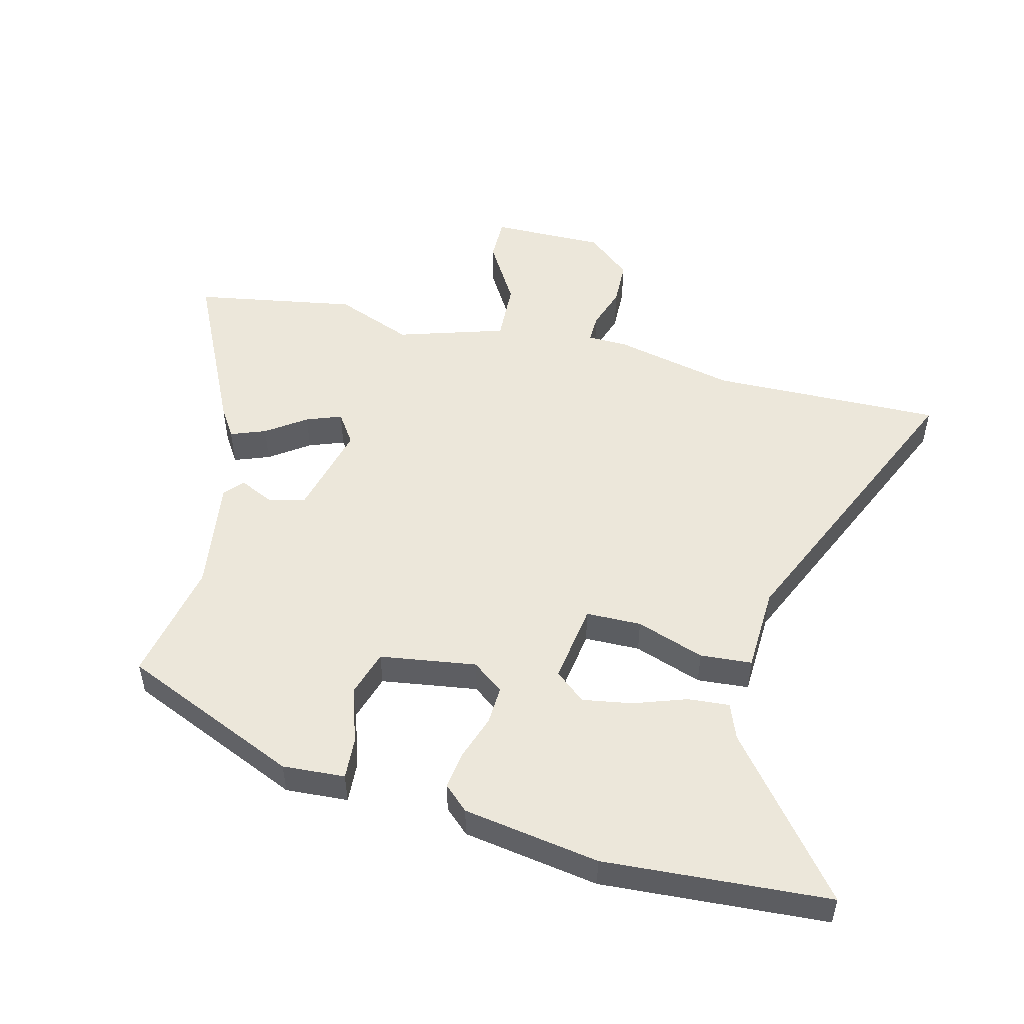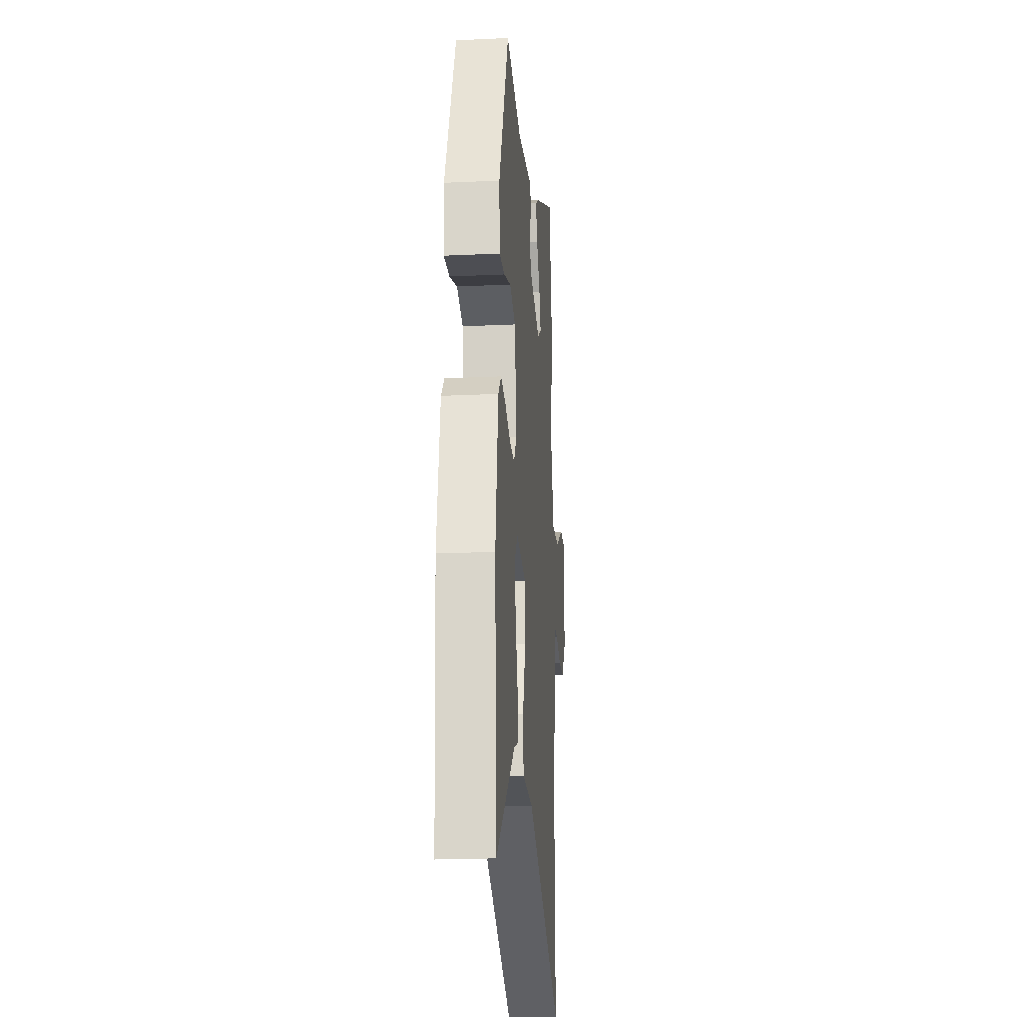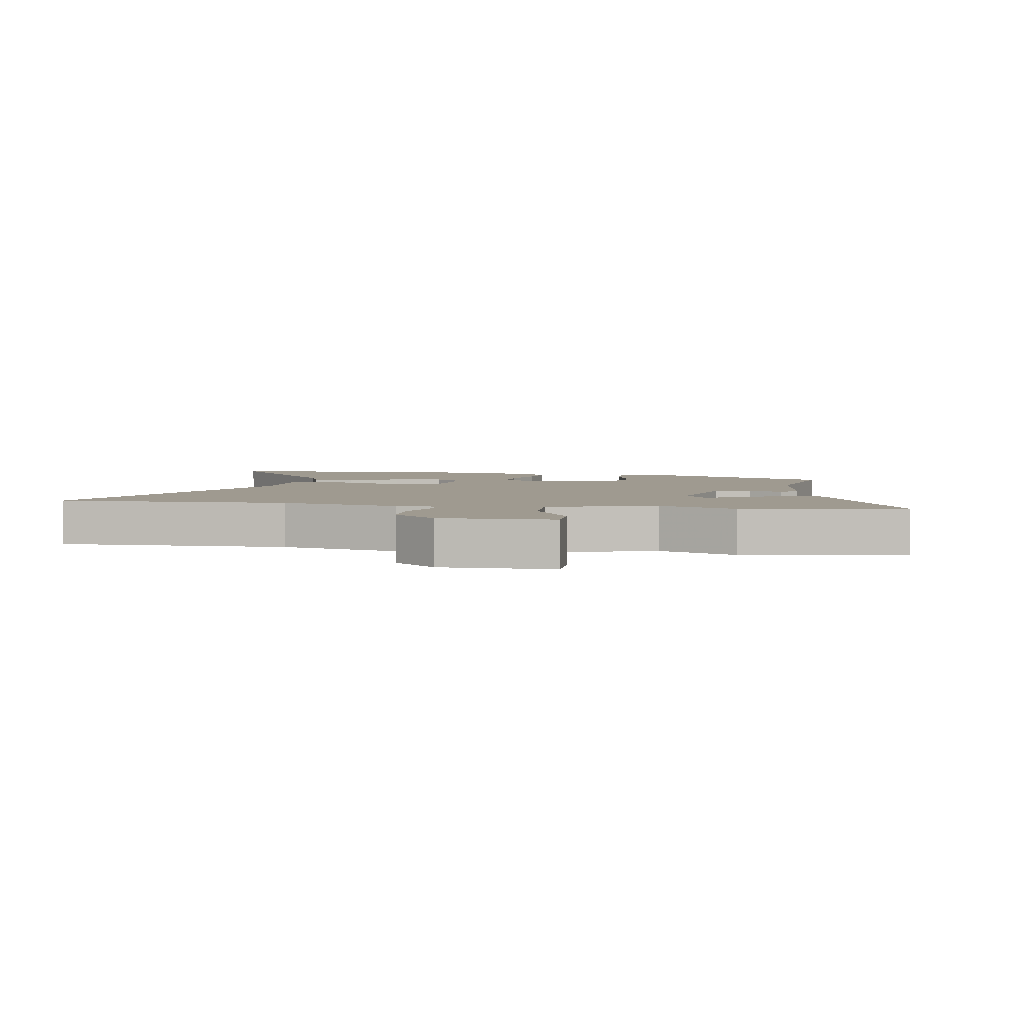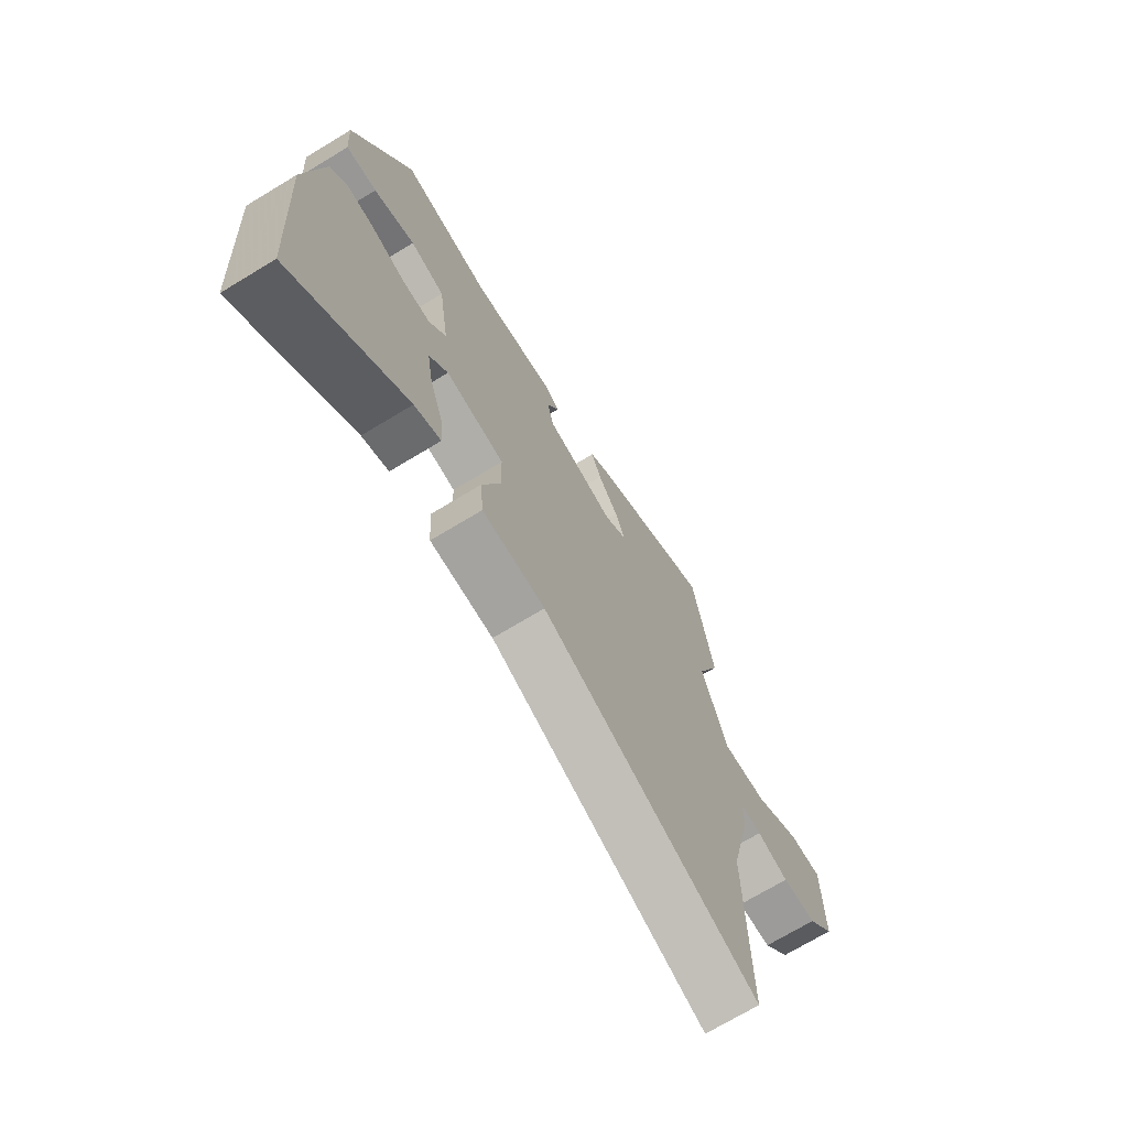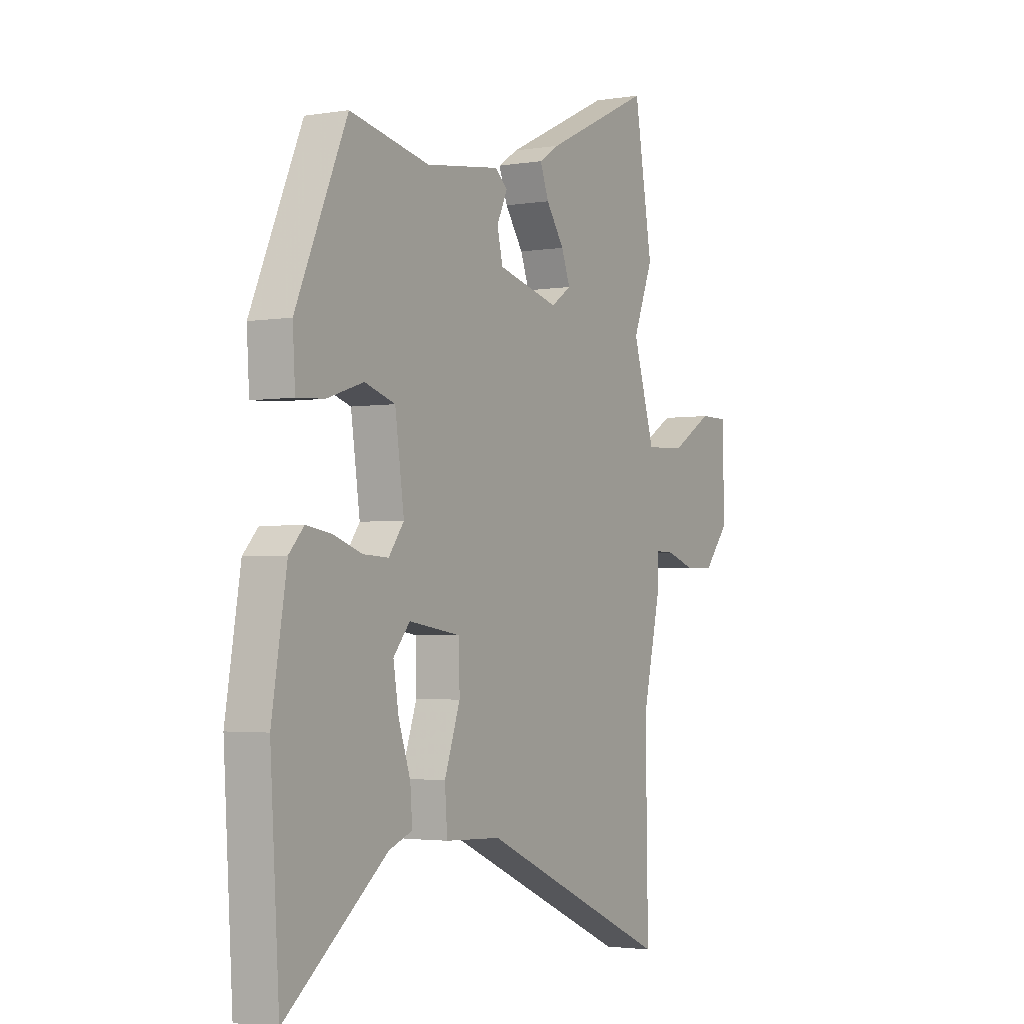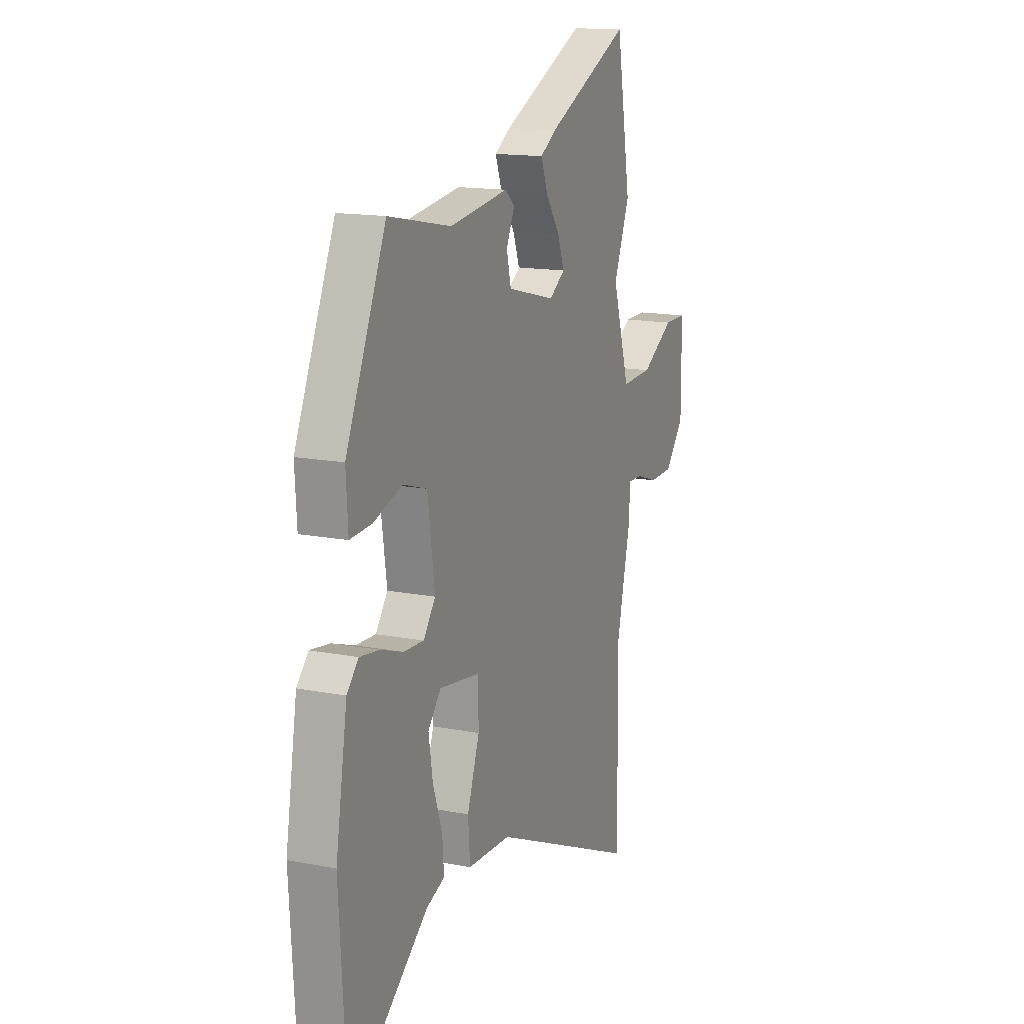
<metadata>
{"format":"obj","ext":"obj","renderer":"f3d","projection":"perspective","resolution":1024,"background":"white","views":[{"elev":51.0,"azim":104.0,"up":"+Y"},{"elev":-20.7,"azim":94.8,"up":"+Z"},{"elev":3.9,"azim":-80.1,"up":"+Y"},{"elev":-71.1,"azim":121.2,"up":"+Z"},{"elev":-2.7,"azim":119.9,"up":"+Z"},{"elev":15.0,"azim":112.7,"up":"+Z"}]}
</metadata>
<code>
v 0.344 0.07 0.491
v 0.468 0.07 0.209
v 0.462 0.07 0.11
v 0.395 0.07 0.114
v 0.306 0.07 0.143
v 0.232 0.07 0.12
v 0.21 0.07 -0.033
v 0.247 0.07 -0.083
v 0.309 0.07 -0.08
v 0.379 0.07 -0.056
v 0.44 0.07 -0.047
v 0.476 0.07 -0.086
v 0.512 0.07 -0.302
v 0.49 0.07 -0.66
v 0.245 0.07 -0.465
v 0.188 0.07 -0.443
v 0.193 0.07 -0.377
v 0.222 0.07 -0.293
v 0.235 0.07 -0.214
v 0.195 0.07 -0.166
v 0.068 0.07 -0.185
v 0.067 0.07 -0.273
v 0.105 0.07 -0.381
v 0.099 0.07 -0.463
v -0.037 0.07 -0.469
v -0.503 0.07 -0.676
v -0.497 0.07 -0.308
v -0.541 0.07 -0.118
v -0.543 0.07 -0.053
v -0.588 0.07 -0.054
v -0.656 0.07 -0.077
v -0.729 0.07 -0.075
v -0.788 0.07 -0.005
v -0.787 0.07 0.175
v -0.717 0.07 0.175
v -0.616 0.07 0.115
v -0.52 0.07 0.111
v -0.467 0.07 0.282
v -0.516 0.07 0.405
v -0.472 0.07 0.663
v -0.211 0.07 0.539
v -0.162 0.07 0.508
v -0.183 0.07 0.452
v -0.227 0.07 0.389
v -0.248 0.07 0.333
v -0.199 0.07 0.3
v -0.05 0.07 0.338
v -0.036 0.07 0.396
v -0.062 0.07 0.451
v -0.032 0.07 0.477
v 0.15 0.07 0.452
v 0.344 0 0.491
v 0.468 0 0.209
v 0.462 0 0.11
v 0.395 0 0.114
v 0.306 0 0.143
v 0.232 0 0.12
v 0.21 0 -0.033
v 0.247 0 -0.083
v 0.309 0 -0.08
v 0.379 0 -0.056
v 0.44 0 -0.047
v 0.476 0 -0.086
v 0.512 0 -0.302
v 0.49 0 -0.66
v 0.245 0 -0.465
v 0.188 0 -0.443
v 0.193 0 -0.377
v 0.222 0 -0.293
v 0.235 0 -0.214
v 0.195 0 -0.166
v 0.068 0 -0.185
v 0.067 0 -0.273
v 0.105 0 -0.381
v 0.099 0 -0.463
v -0.037 0 -0.469
v -0.503 0 -0.676
v -0.497 0 -0.308
v -0.541 0 -0.118
v -0.543 0 -0.053
v -0.588 0 -0.054
v -0.656 0 -0.077
v -0.729 0 -0.075
v -0.788 0 -0.005
v -0.787 0 0.175
v -0.717 0 0.175
v -0.616 0 0.115
v -0.52 0 0.111
v -0.467 0 0.282
v -0.516 0 0.405
v -0.472 0 0.663
v -0.211 0 0.539
v -0.162 0 0.508
v -0.183 0 0.452
v -0.227 0 0.389
v -0.248 0 0.333
v -0.199 0 0.3
v -0.05 0 0.338
v -0.036 0 0.396
v -0.062 0 0.451
v -0.032 0 0.477
v 0.15 0 0.452
f 48 49 50 51
f 3 4 5
f 2 3 5
f 1 2 5
f 51 1 5
f 48 51 5
f 47 48 5
f 46 47 5 6
f 42 43 44
f 41 42 44
f 40 41 44
f 39 40 44
f 38 39 44
f 37 38 44 45
f 34 35 36
f 33 34 36
f 32 33 36
f 31 32 36
f 30 31 36
f 29 30 36 37
f 37 45 46
f 29 37 46
f 28 29 46
f 27 28 46
f 22 23 24 25
f 26 27 46
f 25 26 46
f 22 25 46
f 21 22 46
f 15 16 17 18
f 15 18 19
f 14 15 19
f 13 14 19
f 12 13 19
f 11 12 19
f 10 11 19
f 9 10 19
f 8 9 19 20
f 21 46 6 7
f 7 8 20 21
f 102 101 100 99
f 56 55 54
f 56 54 53
f 56 53 52
f 56 52 102
f 56 102 99
f 56 99 98
f 57 56 98 97
f 95 94 93
f 95 93 92
f 95 92 91
f 95 91 90
f 95 90 89
f 96 95 89 88
f 87 86 85
f 87 85 84
f 87 84 83
f 87 83 82
f 87 82 81
f 88 87 81 80
f 97 96 88
f 97 88 80
f 97 80 79
f 97 79 78
f 76 75 74 73
f 97 78 77
f 97 77 76
f 97 76 73
f 97 73 72
f 69 68 67 66
f 70 69 66
f 70 66 65
f 70 65 64
f 70 64 63
f 70 63 62
f 70 62 61
f 70 61 60
f 71 70 60 59
f 58 57 97 72
f 72 71 59 58
f 1 52 53 2
f 2 53 54 3
f 3 54 55 4
f 4 55 56 5
f 5 56 57 6
f 6 57 58 7
f 7 58 59 8
f 8 59 60 9
f 9 60 61 10
f 10 61 62 11
f 11 62 63 12
f 12 63 64 13
f 13 64 65 14
f 14 65 66 15
f 15 66 67 16
f 16 67 68 17
f 17 68 69 18
f 18 69 70 19
f 19 70 71 20
f 20 71 72 21
f 21 72 73 22
f 22 73 74 23
f 23 74 75 24
f 24 75 76 25
f 25 76 77 26
f 26 77 78 27
f 27 78 79 28
f 28 79 80 29
f 29 80 81 30
f 30 81 82 31
f 31 82 83 32
f 32 83 84 33
f 33 84 85 34
f 34 85 86 35
f 35 86 87 36
f 36 87 88 37
f 37 88 89 38
f 38 89 90 39
f 39 90 91 40
f 40 91 92 41
f 41 92 93 42
f 42 93 94 43
f 43 94 95 44
f 44 95 96 45
f 45 96 97 46
f 46 97 98 47
f 47 98 99 48
f 48 99 100 49
f 49 100 101 50
f 50 101 102 51
f 51 102 52 1

</code>
